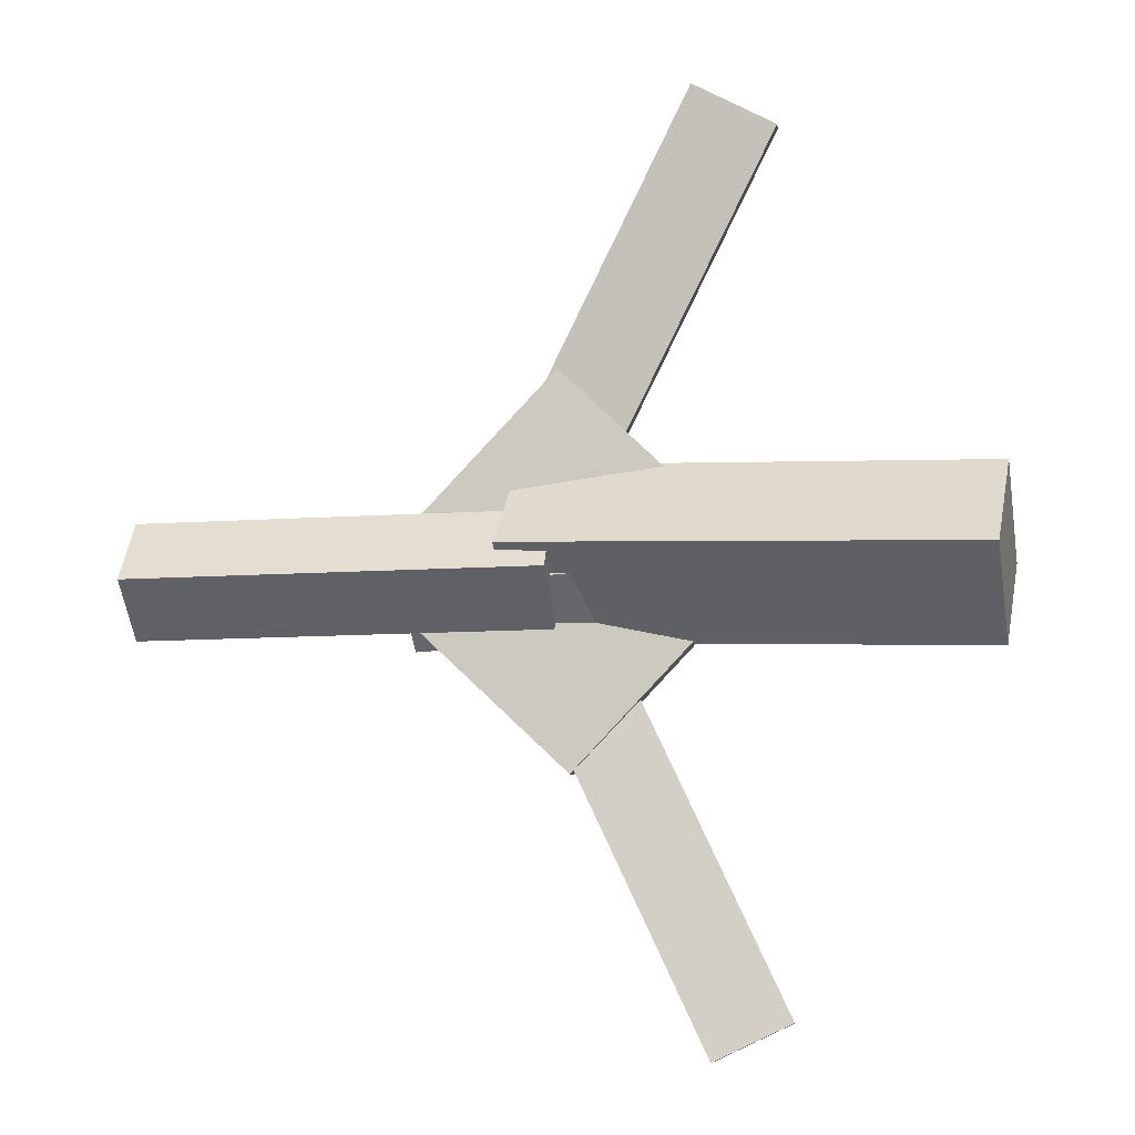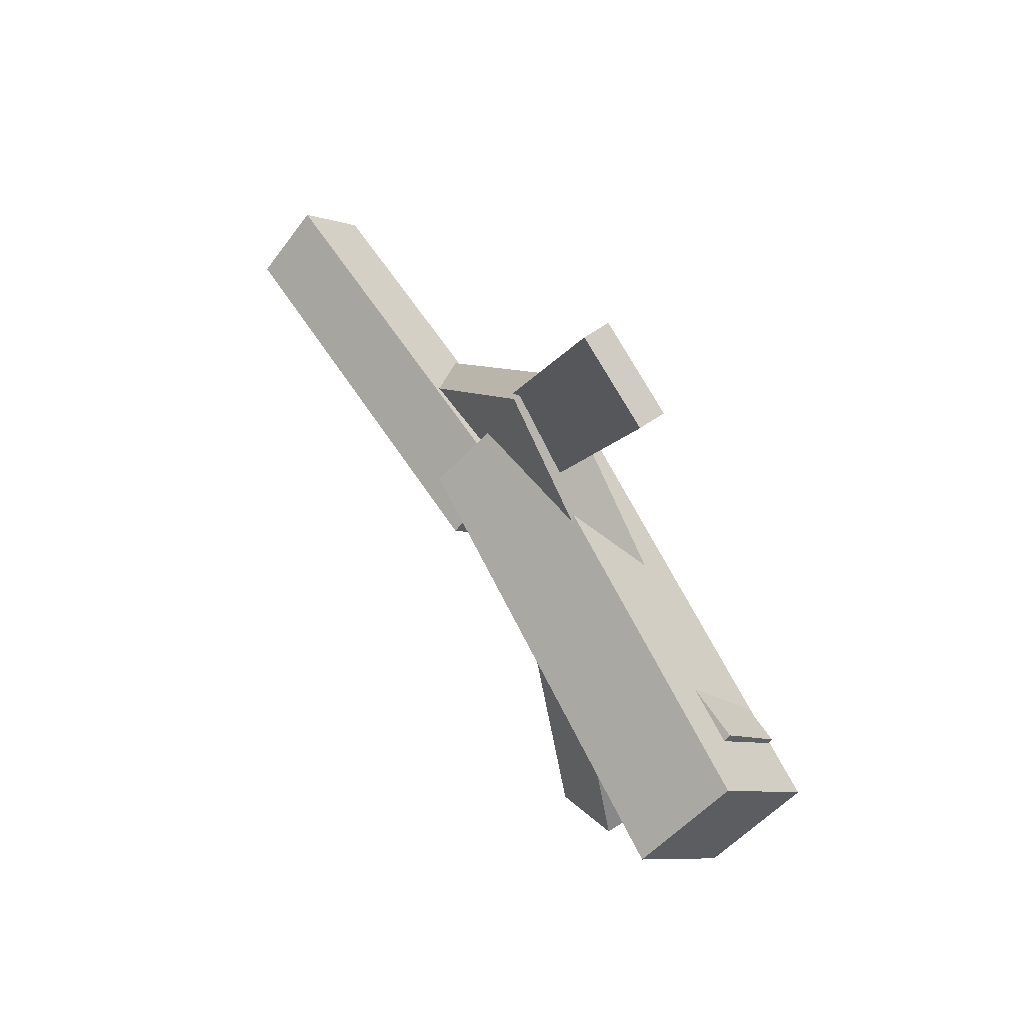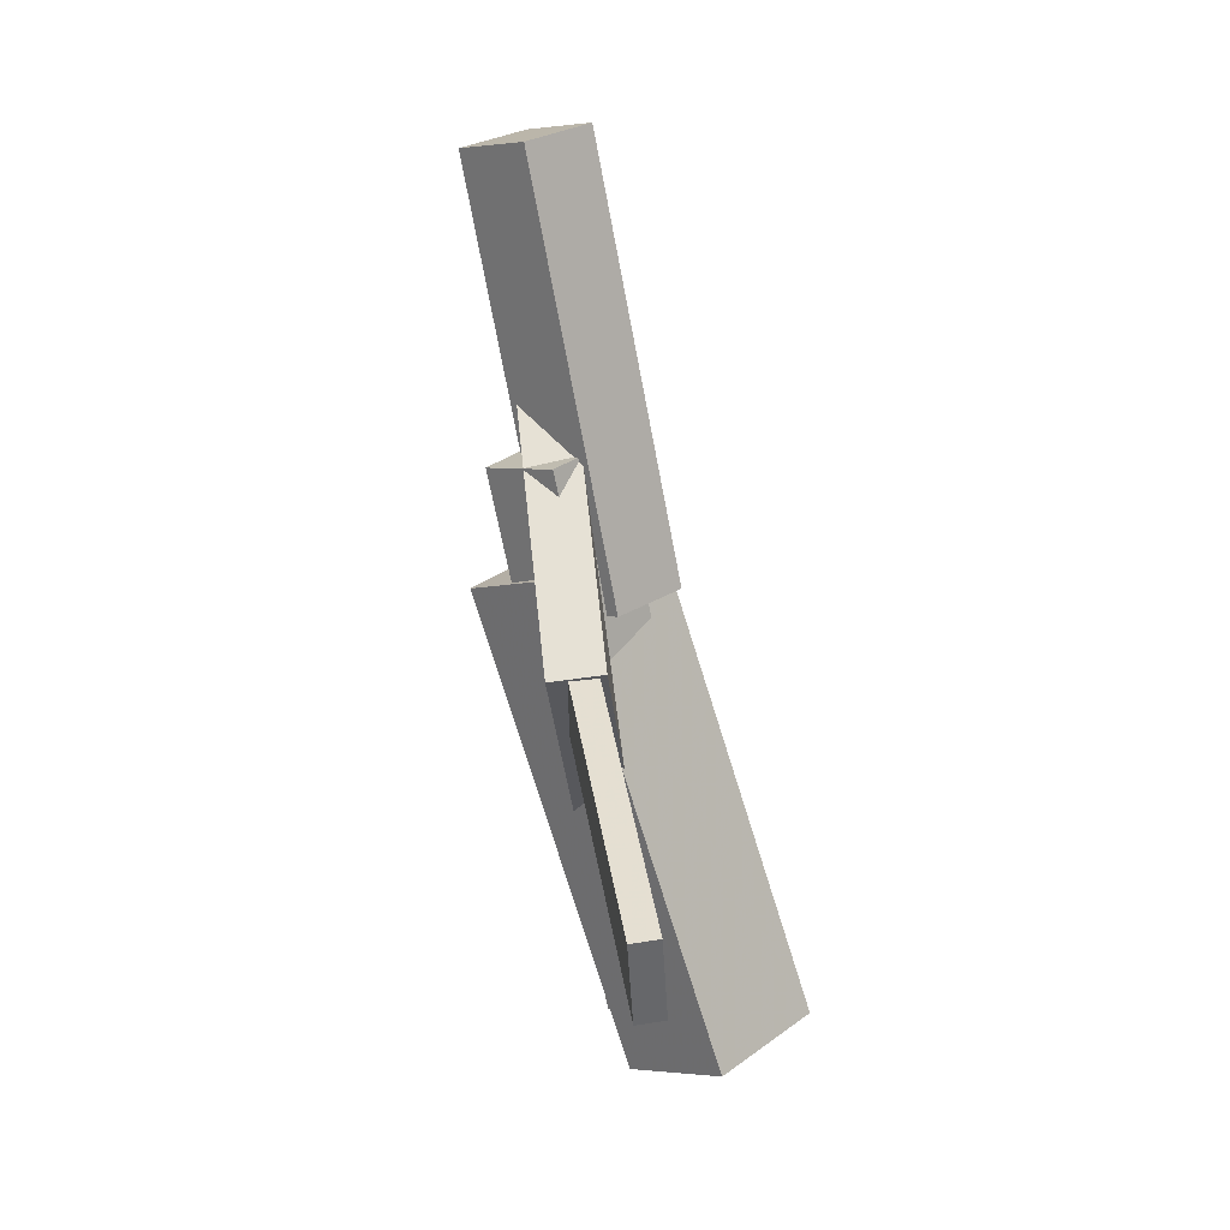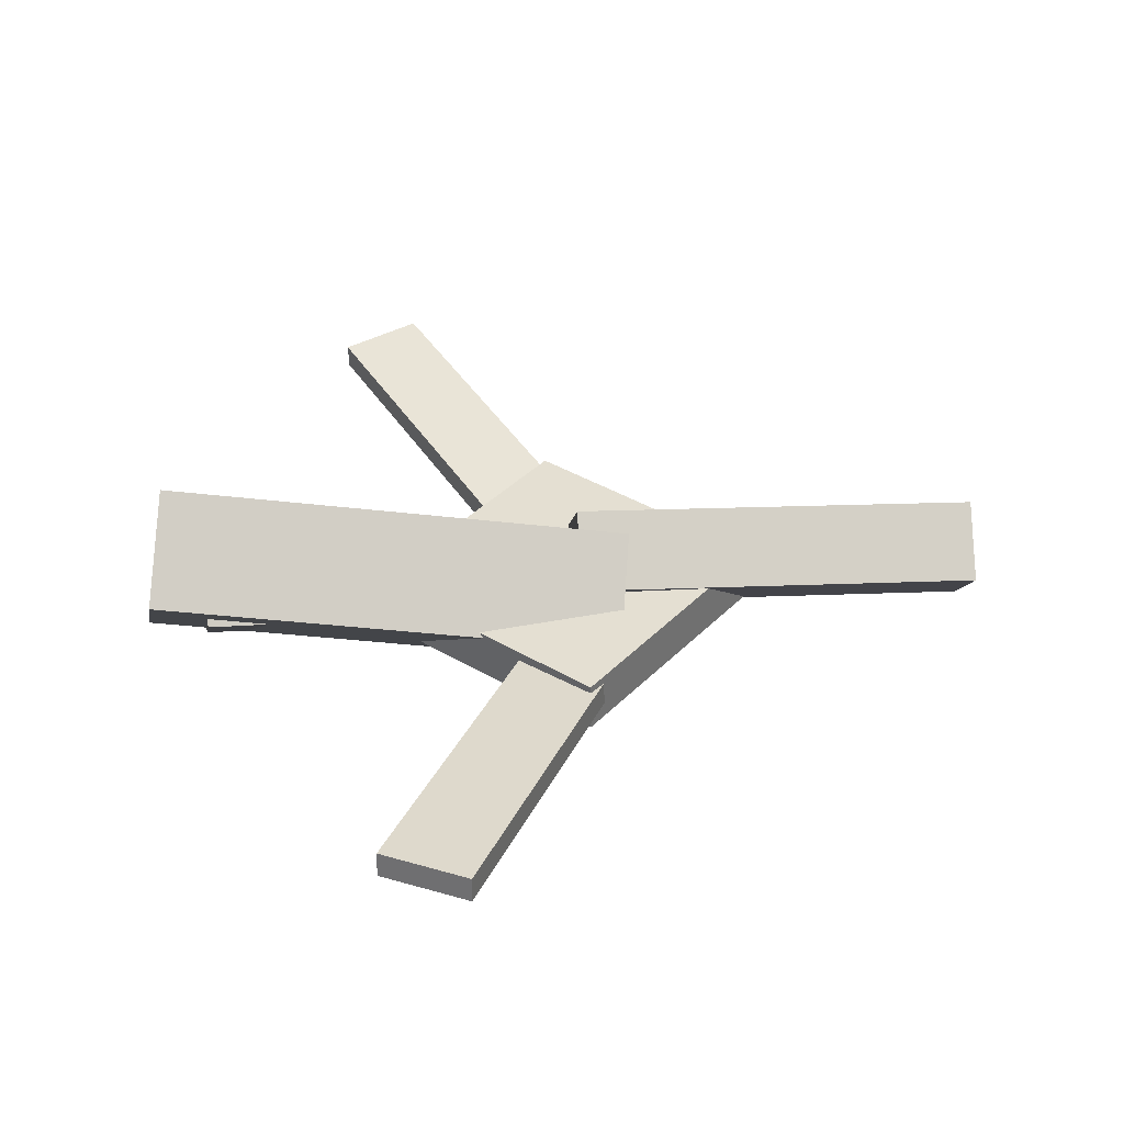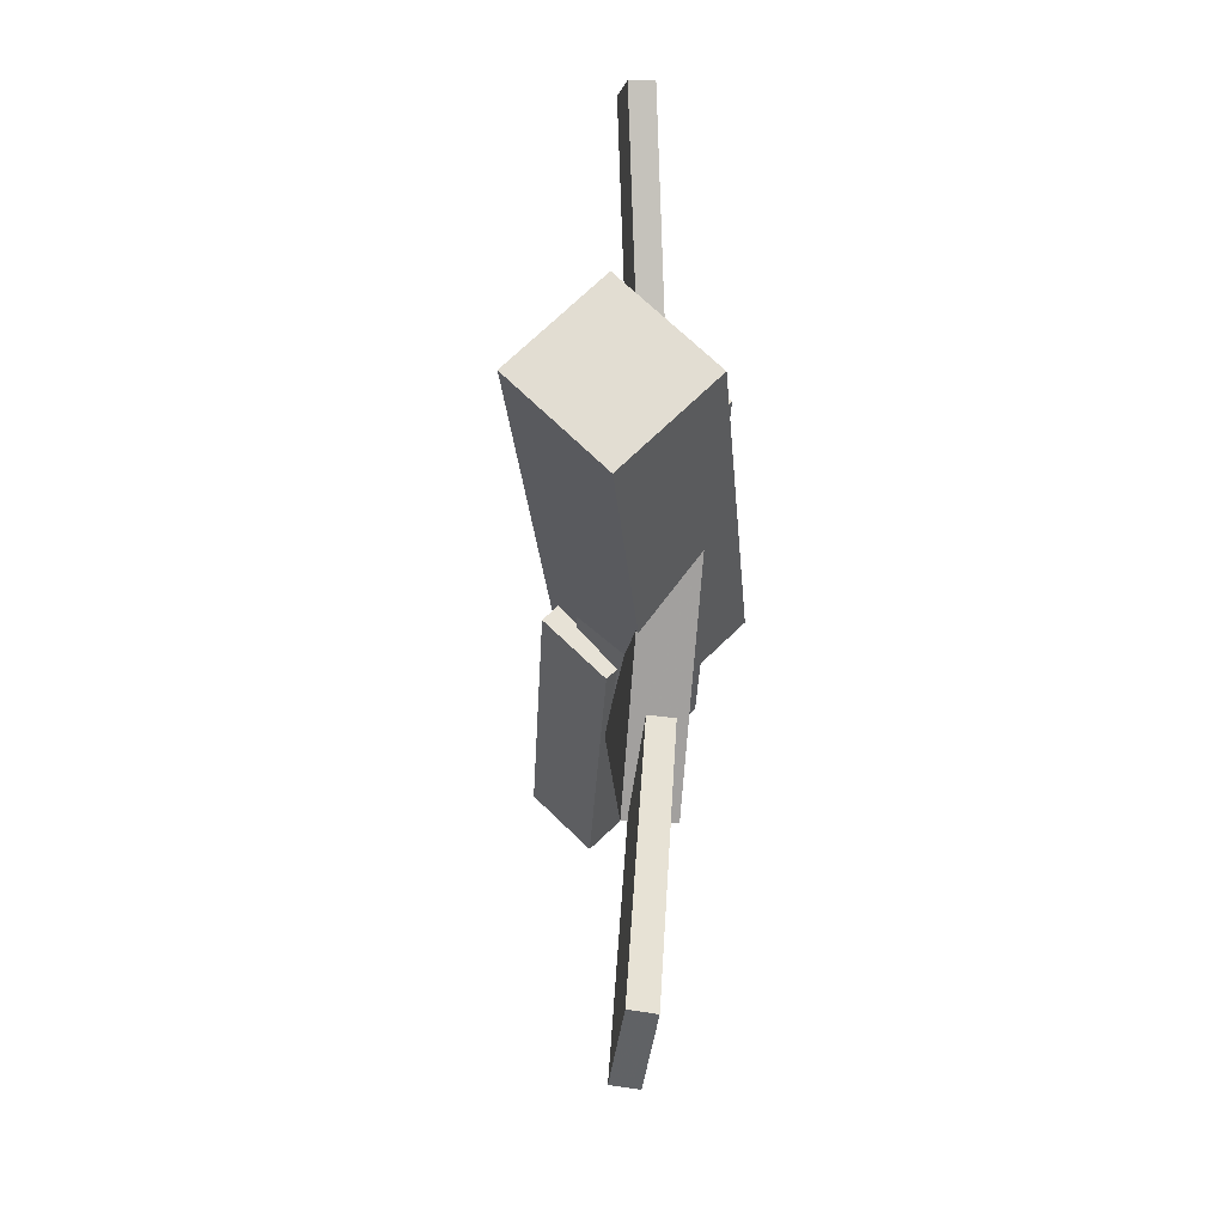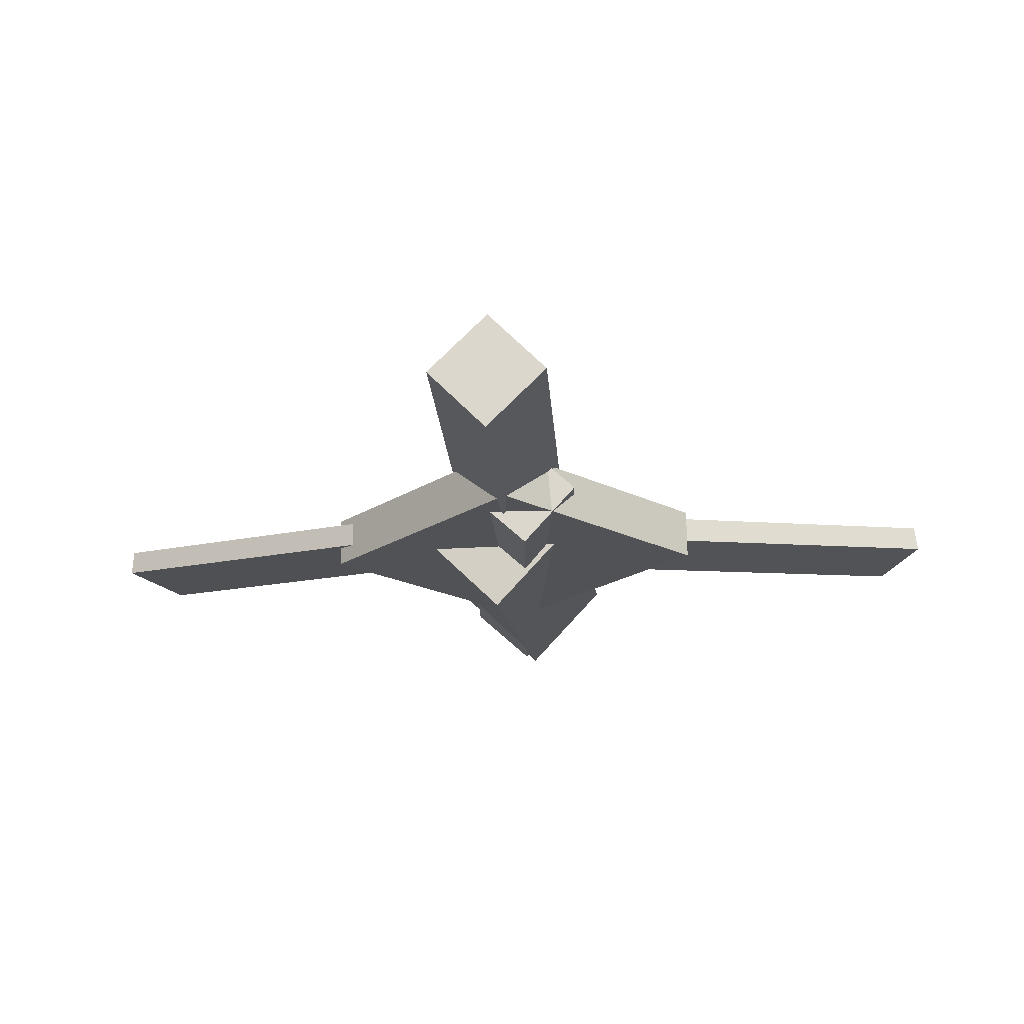
<metadata>
{"format":"obj","ext":"obj","renderer":"f3d","projection":"perspective","resolution":1024,"background":"white","views":[{"elev":-4.4,"azim":-174.4,"up":"+Z"},{"elev":59.1,"azim":-124.7,"up":"+Z"},{"elev":-76.4,"azim":98.1,"up":"+Z"},{"elev":36.6,"azim":-5.0,"up":"+Y"},{"elev":-24.8,"azim":-95.2,"up":"+Z"},{"elev":-20.7,"azim":94.7,"up":"+Y"}]}
</metadata>
<code>
v 0.03441 -0.06759 -0.048
v 0.02286 -0.1308 0.01381
v -0.3148 -0.01021 -0.05455
v -0.3264 -0.07342 0.007259
v 0.04375 -0.003003 0.01979
v 0.0322 -0.06622 0.08161
v -0.3055 0.05438 0.01324
v -0.3171 -0.008835 0.07506
f 1.0 7.0 5.0
f 1.0 3.0 7.0
f 1.0 4.0 3.0
f 1.0 2.0 4.0
f 3.0 8.0 7.0
f 3.0 4.0 8.0
f 5.0 7.0 8.0
f 5.0 8.0 6.0
f 1.0 5.0 6.0
f 1.0 6.0 2.0
f 2.0 6.0 8.0
f 2.0 8.0 4.0
v -0.0962 -0.05209 0.3542
v -0.09584 -0.03319 0.3527
v -0.1579 -0.05337 0.3231
v -0.1576 -0.03446 0.3216
v 0.05002 -0.07747 0.06476
v 0.05037 -0.05857 0.06328
v -0.01173 -0.07874 0.03368
v -0.01137 -0.05984 0.0322
f 9.0 15.0 13.0
f 9.0 11.0 15.0
f 9.0 12.0 11.0
f 9.0 10.0 12.0
f 11.0 16.0 15.0
f 11.0 12.0 16.0
f 13.0 15.0 16.0
f 13.0 16.0 14.0
f 9.0 13.0 14.0
f 9.0 14.0 10.0
f 10.0 14.0 16.0
f 10.0 16.0 12.0
v -0.283 -0.08223 0.01221
v 0.107 -0.1064 -0.01556
v -0.2774 -0.04265 0.05677
v 0.1126 -0.06678 0.029
v -0.283 -0.03753 -0.02749
v 0.1069 -0.06166 -0.05526
v -0.2774 0.002053 0.01707
v 0.1125 -0.02208 -0.0107
f 17.0 23.0 21.0
f 17.0 19.0 23.0
f 17.0 20.0 19.0
f 17.0 18.0 20.0
f 19.0 24.0 23.0
f 19.0 20.0 24.0
f 21.0 23.0 24.0
f 21.0 24.0 22.0
f 17.0 21.0 22.0
f 17.0 22.0 18.0
f 18.0 22.0 24.0
f 18.0 24.0 20.0
v 0.3111 -0.04975 -0.04696
v 0.002844 -0.03497 -0.04035
v 0.3141 -0.007048 -0.004561
v 0.0058 0.007726 0.002052
v 0.31 -0.09311 -0.003211
v 0.001704 -0.07834 0.003402
v 0.313 -0.05042 0.03919
v 0.00466 -0.03564 0.0458
f 25.0 31.0 29.0
f 25.0 27.0 31.0
f 25.0 28.0 27.0
f 25.0 26.0 28.0
f 27.0 32.0 31.0
f 27.0 28.0 32.0
f 29.0 31.0 32.0
f 29.0 32.0 30.0
f 25.0 29.0 30.0
f 25.0 30.0 26.0
f 26.0 30.0 32.0
f 26.0 32.0 28.0
v -0.006884 -0.08136 -0.1438
v 0.1439 -0.0811 -0.00251
v -0.1484 -0.08421 0.007294
v 0.002435 -0.08395 0.1486
v -0.007279 -0.04304 -0.1434
v 0.1435 -0.04278 -0.002158
v -0.1488 -0.04589 0.007647
v 0.002039 -0.04563 0.1489
f 33.0 39.0 37.0
f 33.0 35.0 39.0
f 33.0 36.0 35.0
f 33.0 34.0 36.0
f 35.0 40.0 39.0
f 35.0 36.0 40.0
f 37.0 39.0 40.0
f 37.0 40.0 38.0
f 33.0 37.0 38.0
f 33.0 38.0 34.0
f 34.0 38.0 40.0
f 34.0 40.0 36.0
v 0.02584 -0.07507 -0.07036
v -0.03272 -0.0797 -0.04263
v -0.1071 -0.04587 -0.3463
v -0.1657 -0.05049 -0.3186
v 0.02538 -0.05547 -0.06806
v -0.03318 -0.06009 -0.04033
v -0.1076 -0.02626 -0.344
v -0.1661 -0.03089 -0.3163
f 41.0 47.0 45.0
f 41.0 43.0 47.0
f 41.0 44.0 43.0
f 41.0 42.0 44.0
f 43.0 48.0 47.0
f 43.0 44.0 48.0
f 45.0 47.0 48.0
f 45.0 48.0 46.0
f 41.0 45.0 46.0
f 41.0 46.0 42.0
f 42.0 46.0 48.0
f 42.0 48.0 44.0

</code>
